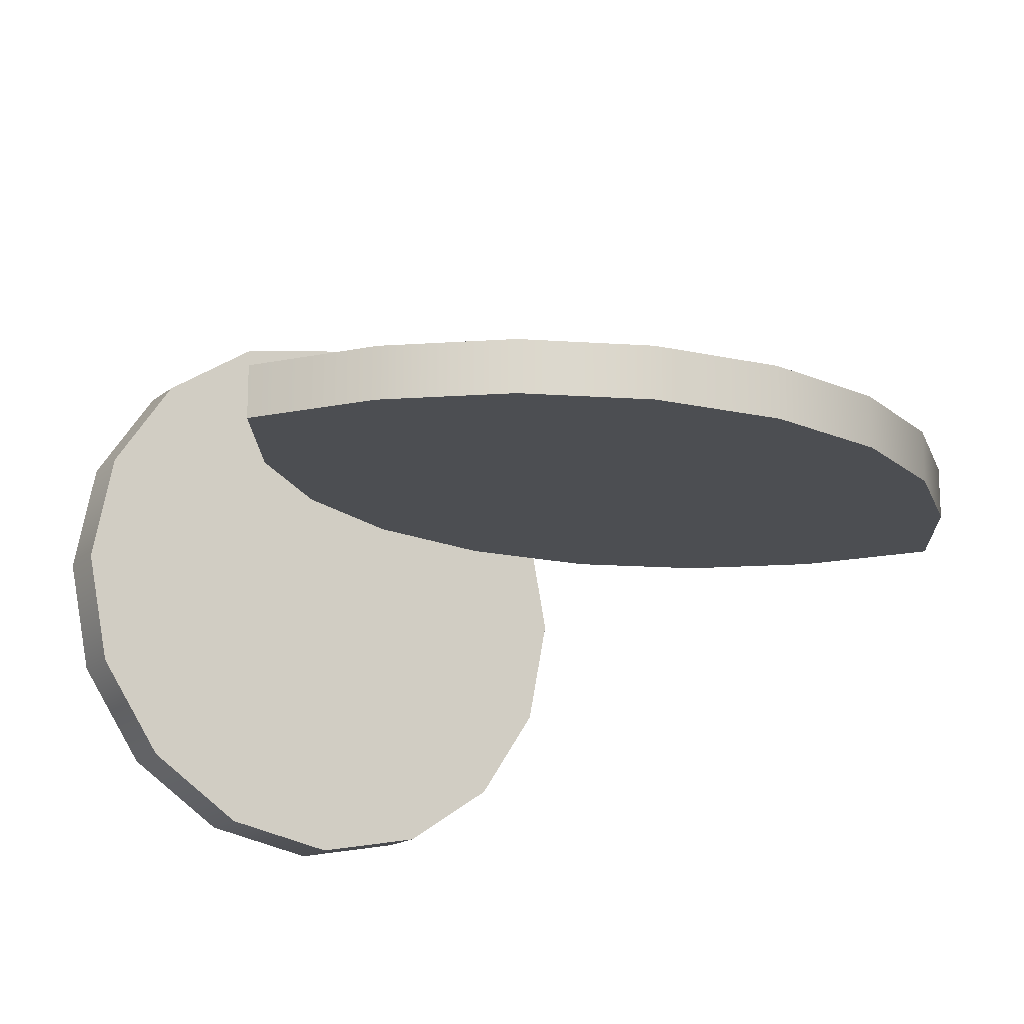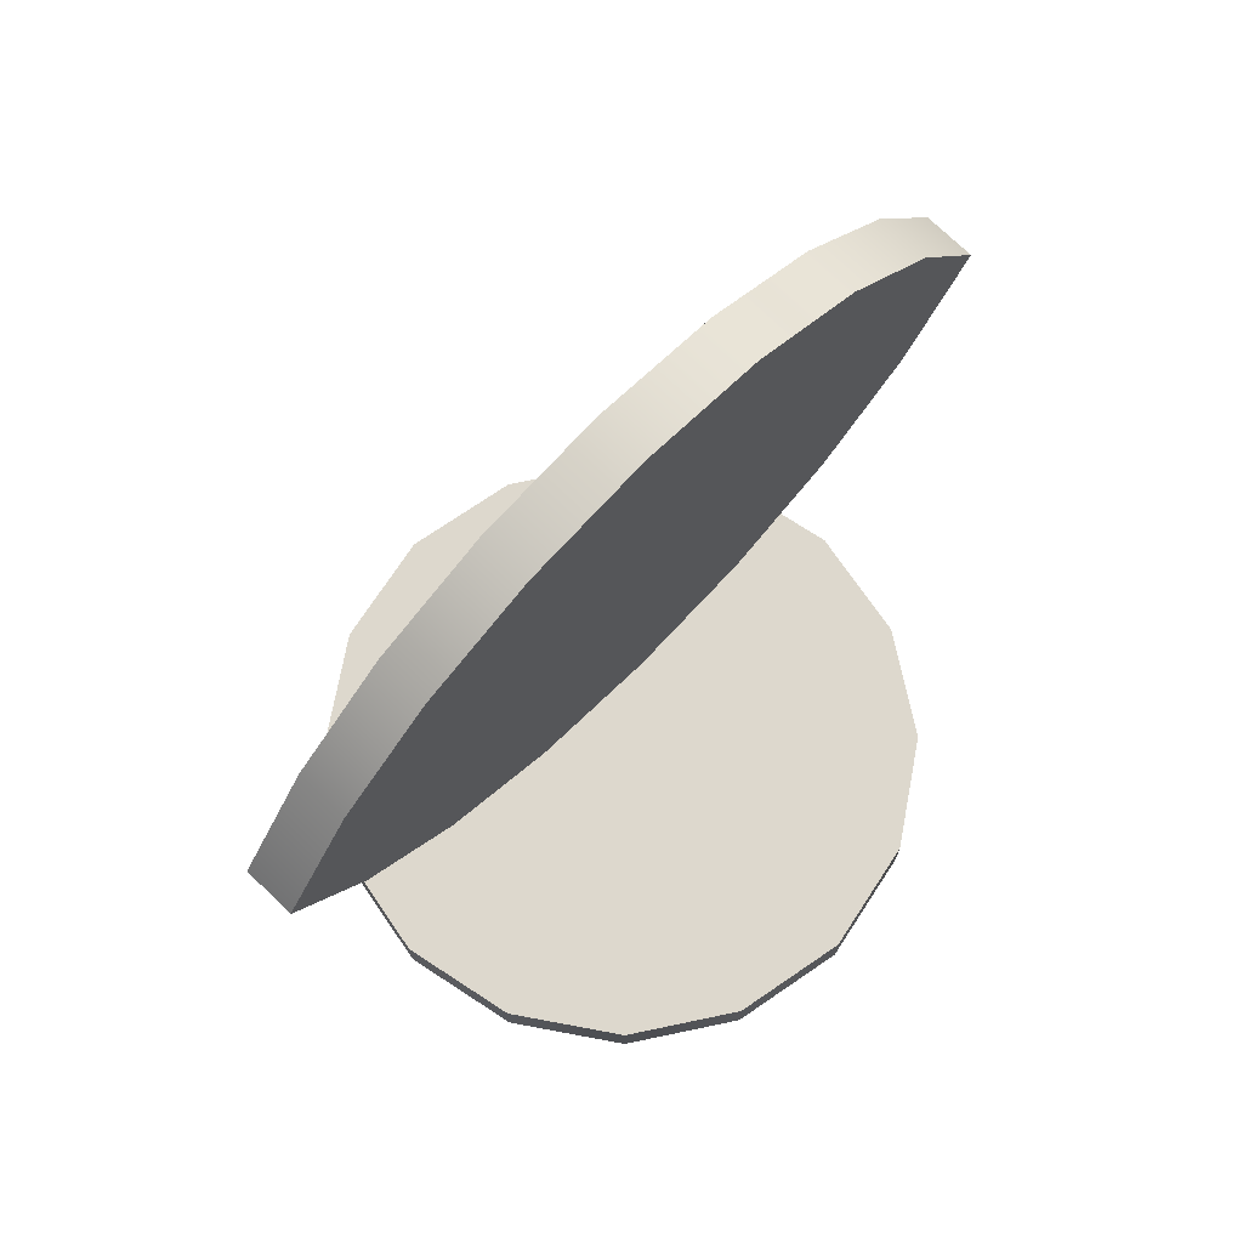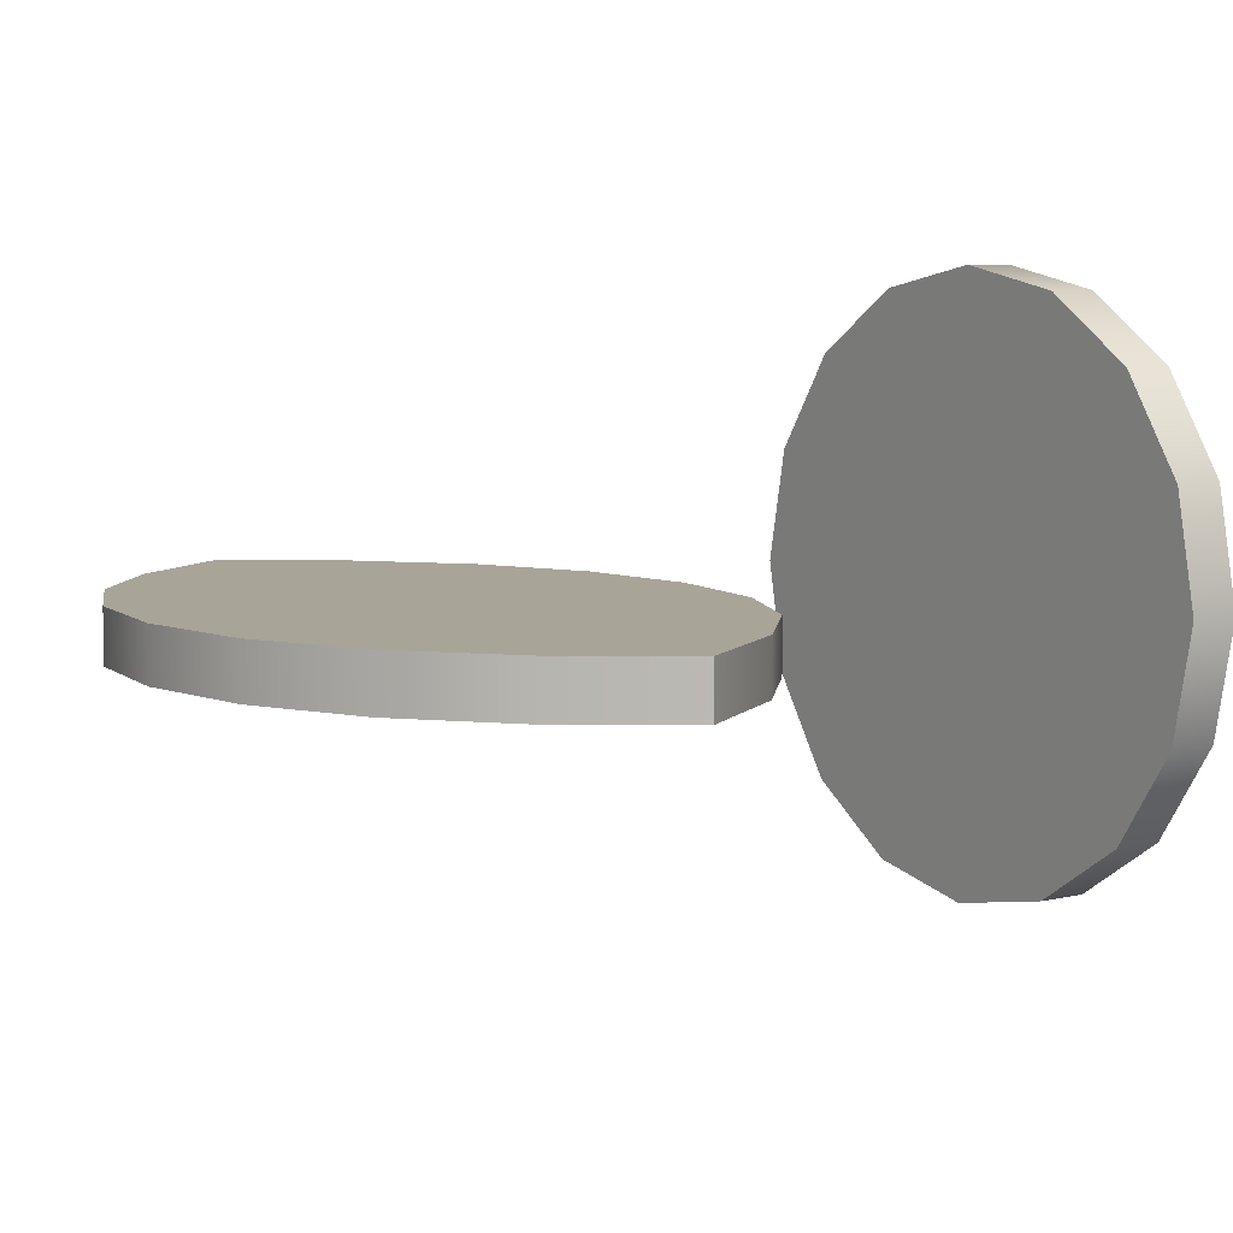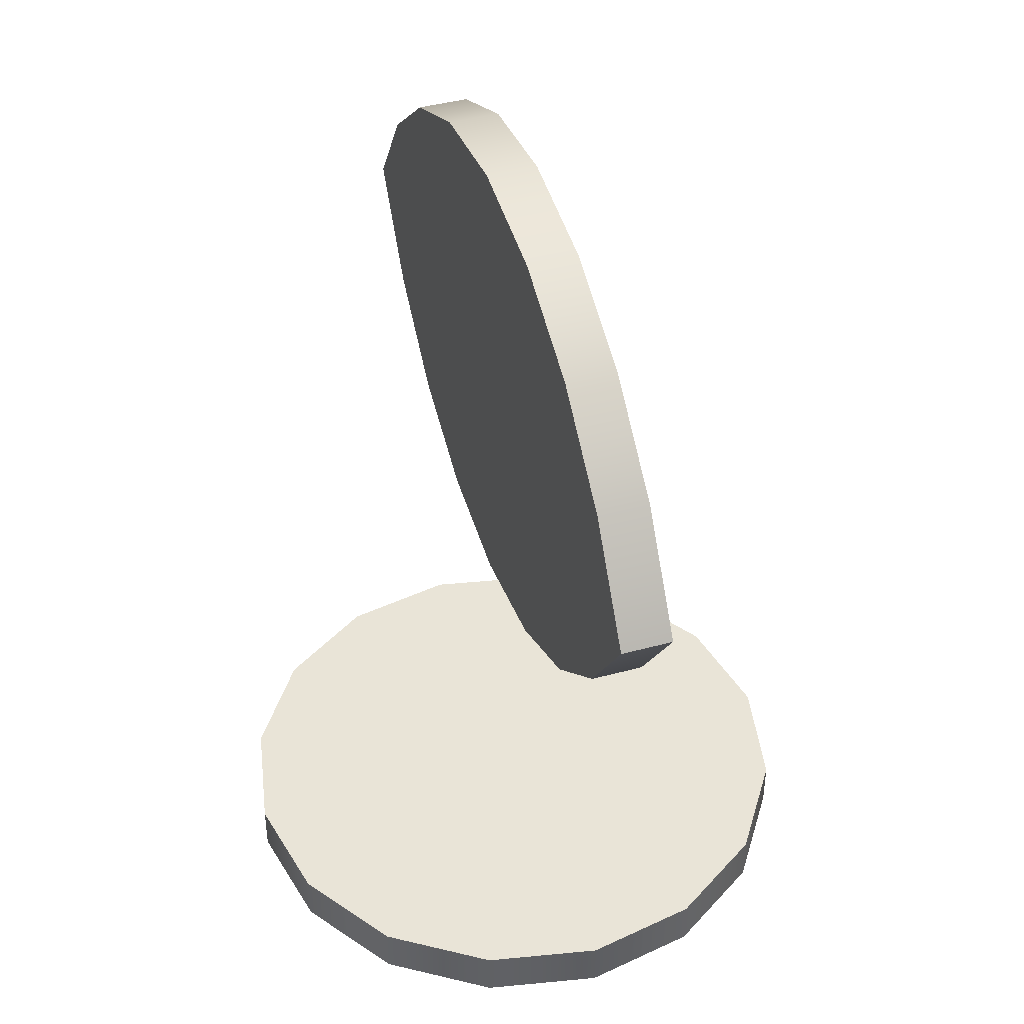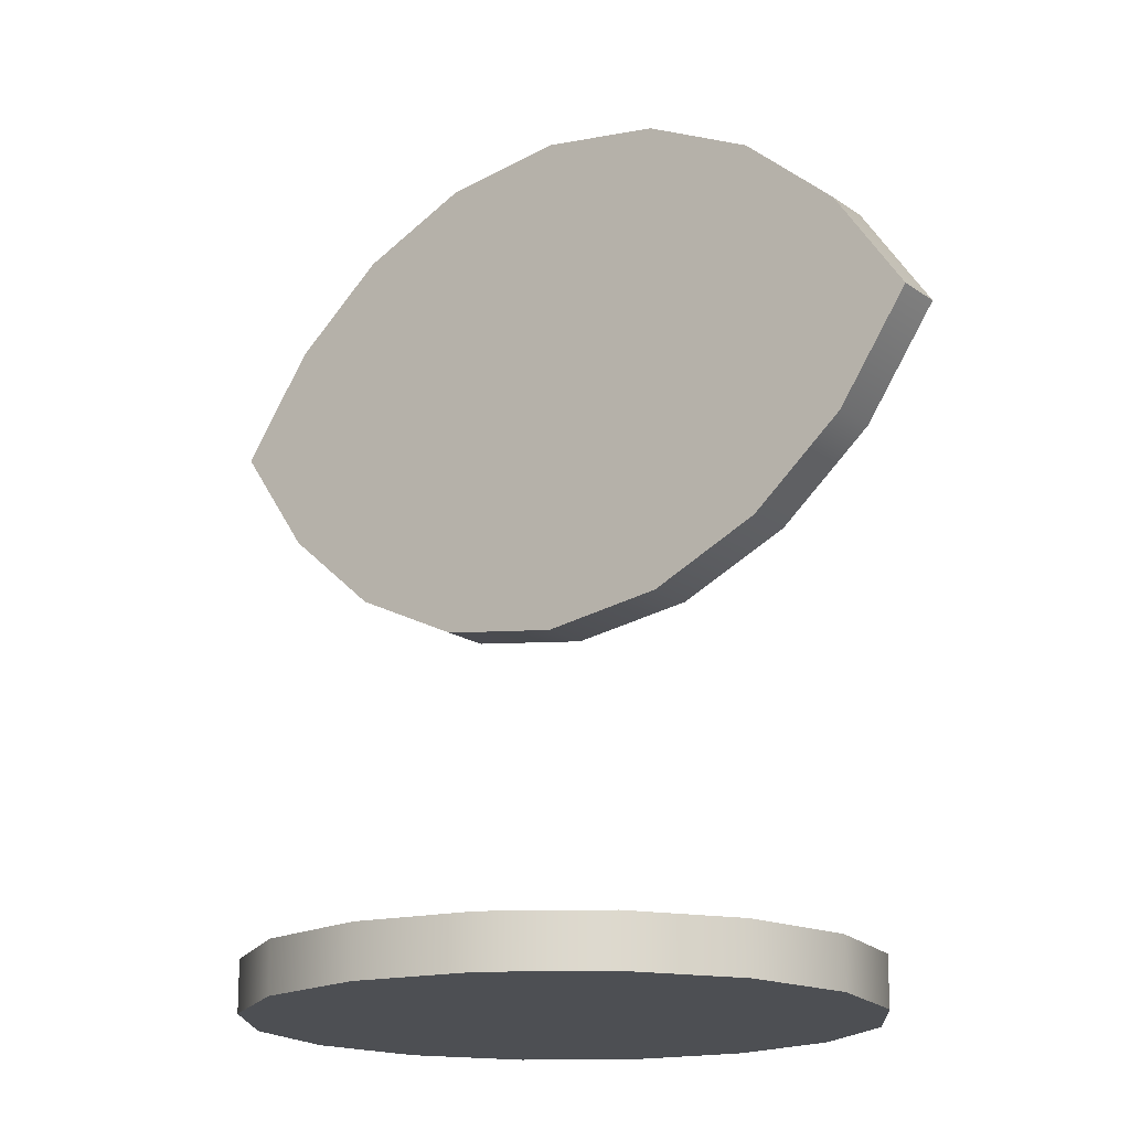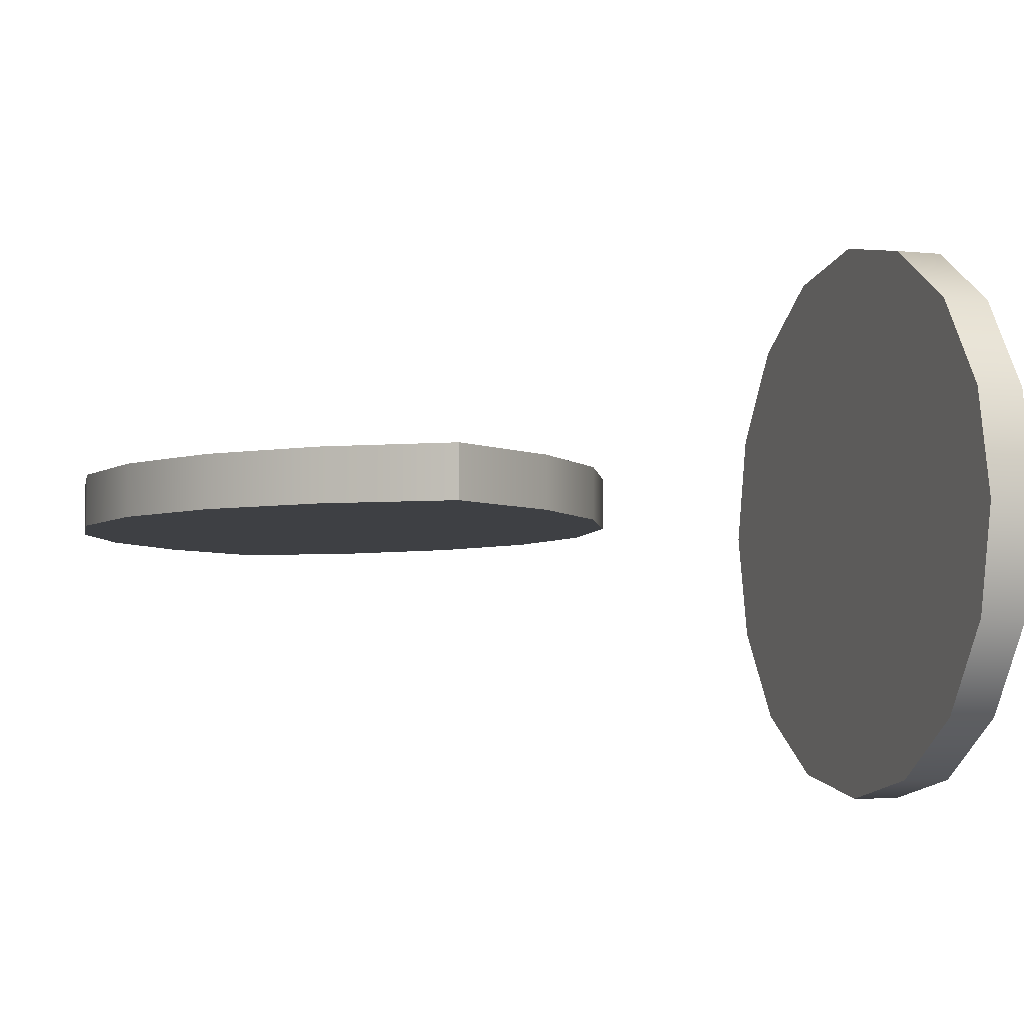
<metadata>
{"format":"obj","ext":"obj","renderer":"f3d","projection":"perspective","resolution":1024,"background":"white","views":[{"elev":-16.8,"azim":147.2,"up":"+Z"},{"elev":72.1,"azim":134.4,"up":"+Y"},{"elev":7.0,"azim":-124.0,"up":"+Z"},{"elev":42.8,"azim":-107.8,"up":"+Y"},{"elev":-17.5,"azim":-143.5,"up":"+Y"},{"elev":-4.6,"azim":-108.9,"up":"+Z"}]}
</metadata>
<code>
v  0.375 -0.0313 -0
v  0.3465 -0.0313 -0.1435
v  0.2652 -0.0313 -0.2652
v  0.1435 -0.0313 -0.3465
v  -0 -0.0313 -0.375
v  -0.1435 -0.0313 -0.3465
v  -0.2652 -0.0313 -0.2652
v  -0.3465 -0.0313 -0.1435
v  -0.375 -0.0313 -0
v  -0.3465 -0.0313 0.1435
v  -0.2652 -0.0313 0.2652
v  -0.1435 -0.0313 0.3465
v  0 -0.0313 0.375
v  0.1435 -0.0313 0.3465
v  0.2652 -0.0313 0.2652
v  0.3465 -0.0313 0.1435
v  0.375 0.0313 -0
v  0.3465 0.0313 -0.1435
v  0.2652 0.0313 -0.2652
v  0.1435 0.0313 -0.3465
v  -0 0.0313 -0.375
v  -0.1435 0.0313 -0.3465
v  -0.2652 0.0313 -0.2652
v  -0.3465 0.0313 -0.1435
v  -0.375 0.0313 -0
v  -0.3465 0.0313 0.1435
v  -0.2652 0.0313 0.2652
v  -0.1435 0.0313 0.3465
v  0 0.0313 0.375
v  0.1435 0.0313 0.3465
v  0.2652 0.0313 0.2652
v  0.3465 0.0313 0.1435
v  0.375 -0.0313 -0
v  0.3465 -0.0313 -0.1435
v  0.2652 -0.0313 -0.2652
v  0.1435 -0.0313 -0.3465
v  -0 -0.0313 -0.375
v  -0.1435 -0.0313 -0.3465
v  -0.2652 -0.0313 -0.2652
v  -0.3465 -0.0313 -0.1435
v  -0.375 -0.0313 -0
v  -0.3465 -0.0313 0.1435
v  -0.2652 -0.0313 0.2652
v  -0.1435 -0.0313 0.3465
v  0 -0.0313 0.375
v  0.1435 -0.0313 0.3465
v  0.2652 -0.0313 0.2652
v  0.3465 -0.0313 0.1435
v  0.375 0.0313 -0
v  0.3465 0.0313 -0.1435
v  0.2652 0.0313 -0.2652
v  0.1435 0.0313 -0.3465
v  -0 0.0313 -0.375
v  -0.1435 0.0313 -0.3465
v  -0.2652 0.0313 -0.2652
v  -0.3465 0.0313 -0.1435
v  -0.375 0.0313 -0
v  -0.3465 0.0313 0.1435
v  -0.2652 0.0313 0.2652
v  -0.1435 0.0313 0.3465
v  0 0.0313 0.375
v  0.1435 0.0313 0.3465
v  0.2652 0.0313 0.2652
v  0.3465 0.0313 0.1435
g EyeH_BASE
f 1 34 50
f 50 49 1
f 34 35 51
f 51 50 34
f 35 36 52
f 52 51 35
f 36 37 53
f 53 52 36
f 37 38 54
f 54 53 37
f 38 39 55
f 55 54 38
f 39 40 56
f 56 55 39
f 40 41 57
f 57 56 40
f 41 42 58
f 58 57 41
f 42 43 59
f 59 58 42
f 43 44 60
f 60 59 43
f 44 45 61
f 61 60 44
f 45 46 62
f 62 61 45
f 46 47 63
f 63 62 46
f 47 16 64
f 64 63 47
f 16 1 49
f 49 64 16
f 15 14 13
f 13 12 11
f 11 10 9
f 13 11 9
f 9 8 7
f 7 6 5
f 9 7 5
f 5 4 3
f 3 2 33
f 5 3 33
f 9 5 33
f 13 9 33
f 15 13 33
f 48 15 33
f 18 19 20
f 20 21 22
f 22 23 24
f 20 22 24
f 24 25 26
f 26 27 28
f 24 26 28
f 28 29 30
f 30 31 32
f 28 30 32
f 24 28 32
f 20 24 32
f 18 20 32
f 17 18 32
v  -0.5 0.7508 0.0313
v  -0.4097 0.6185 0.0312
v  -0.2925 0.5174 0.0312
v  -0.1541 0.4527 0.0312
v  0 0.43 0.0312
v  0.1541 0.4527 0.0312
v  0.2925 0.5174 0.0312
v  0.4096 0.6185 0.0312
v  0.5 0.7508 0.0312
v  0.4096 0.8822 0.0313
v  0.2925 0.9829 0.0313
v  0.1541 1.047 0.0313
v  -0 1.07 0.0313
v  -0.1541 1.047 0.0313
v  -0.2925 0.9829 0.0313
v  -0.4096 0.8822 0.0313
v  -0.5 0.7508 -0.0313
v  -0.4097 0.6185 -0.0313
v  -0.2925 0.5174 -0.0313
v  -0.1541 0.4527 -0.0313
v  0 0.43 -0.0313
v  0.1541 0.4527 -0.0313
v  0.2925 0.5174 -0.0313
v  0.4096 0.6185 -0.0313
v  0.5 0.7508 -0.0313
v  0.4096 0.8822 -0.0312
v  0.2925 0.9829 -0.0312
v  0.1541 1.047 -0.0312
v  -0 1.07 -0.0312
v  -0.1541 1.047 -0.0312
v  -0.2925 0.9829 -0.0312
v  -0.4096 0.8822 -0.0312
v  -0.5 0.7508 0.0313
v  -0.5 0.7508 0.0313
v  -0.4097 0.6185 0.0312
v  -0.2925 0.5174 0.0312
v  -0.1541 0.4527 0.0312
v  0 0.43 0.0312
v  0.1541 0.4527 0.0312
v  0.2925 0.5174 0.0312
v  0.4096 0.6185 0.0312
v  0.5 0.7508 0.0312
v  0.5 0.7508 0.0312
v  0.4096 0.8822 0.0313
v  0.2925 0.9829 0.0313
v  0.1541 1.047 0.0313
v  -0 1.07 0.0313
v  -0.1541 1.047 0.0313
v  -0.2925 0.9829 0.0313
v  -0.4096 0.8822 0.0313
v  -0.5 0.7508 -0.0313
v  -0.5 0.7508 -0.0313
v  -0.4097 0.6185 -0.0313
v  -0.2925 0.5174 -0.0313
v  -0.1541 0.4527 -0.0313
v  0 0.43 -0.0313
v  0.1541 0.4527 -0.0313
v  0.2925 0.5174 -0.0313
v  0.4096 0.6185 -0.0313
v  0.5 0.7508 -0.0313
v  0.5 0.7508 -0.0313
v  0.4096 0.8822 -0.0312
v  0.2925 0.9829 -0.0312
v  0.1541 1.047 -0.0312
v  -0 1.07 -0.0312
v  -0.1541 1.047 -0.0312
v  -0.2925 0.9829 -0.0312
v  -0.4096 0.8822 -0.0312
g EyeH
f 80 65 99
f 105 107 108
f 105 108 109
f 104 105 109
f 104 109 110
f 103 104 110
f 103 110 111
f 102 103 111
f 101 102 111
f 101 111 112
f 100 101 112
f 100 112 113
f 99 100 113
f 80 99 113
f 82 115 96
f 82 96 95
f 90 124 88
f 91 90 88
f 91 88 87
f 92 91 87
f 92 87 86
f 93 92 86
f 93 86 85
f 93 85 84
f 94 93 84
f 94 84 83
f 95 94 83
f 82 95 83
f 123 89 73
f 73 72 123
f 125 126 74
f 74 106 125
f 126 127 75
f 75 74 126
f 132 81 97
f 97 114 132
f 116 117 66
f 66 98 116
f 131 132 114
f 114 79 131
f 117 118 67
f 67 66 117
f 130 131 79
f 79 78 130
f 118 119 68
f 68 67 118
f 129 130 78
f 78 77 129
f 119 120 69
f 69 68 119
f 120 121 70
f 70 69 120
f 128 129 77
f 77 76 128
f 121 122 71
f 71 70 121
f 127 128 76
f 76 75 127
f 122 123 72
f 72 71 122

</code>
